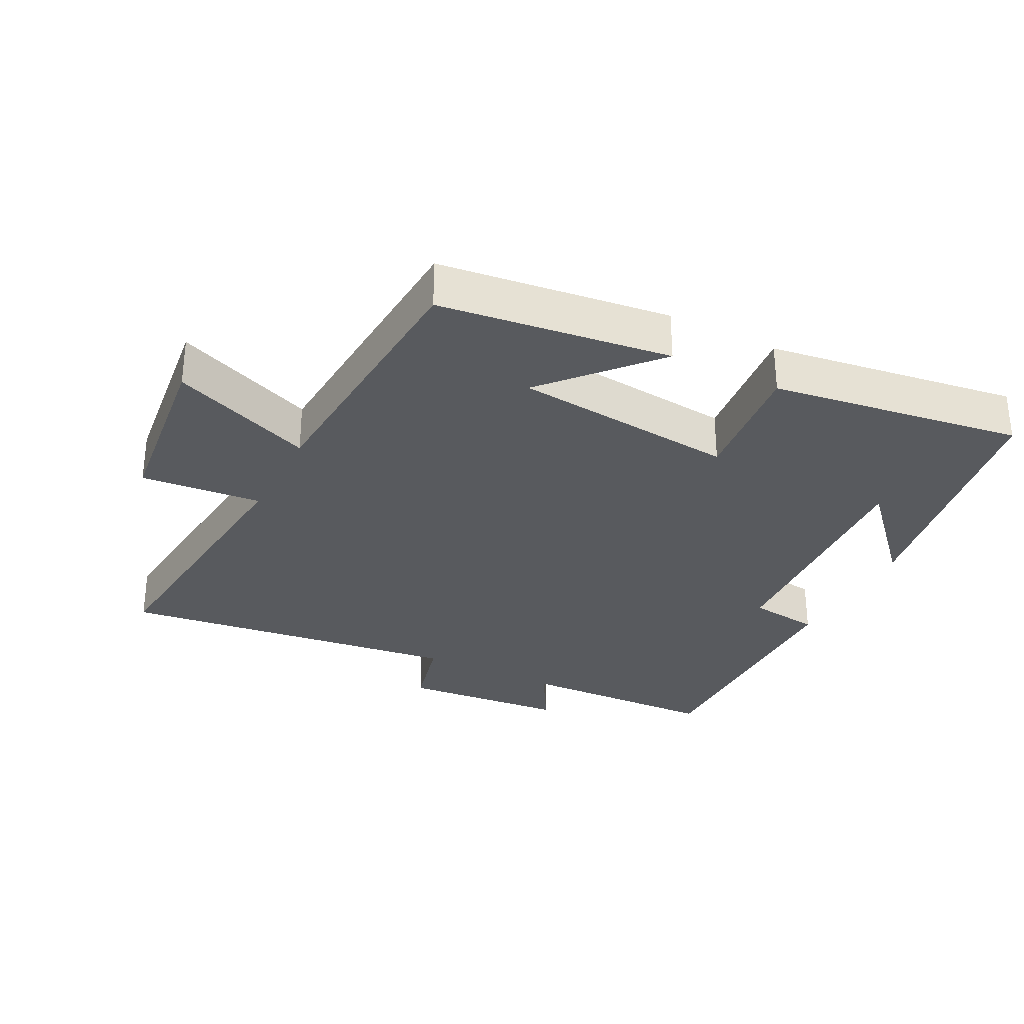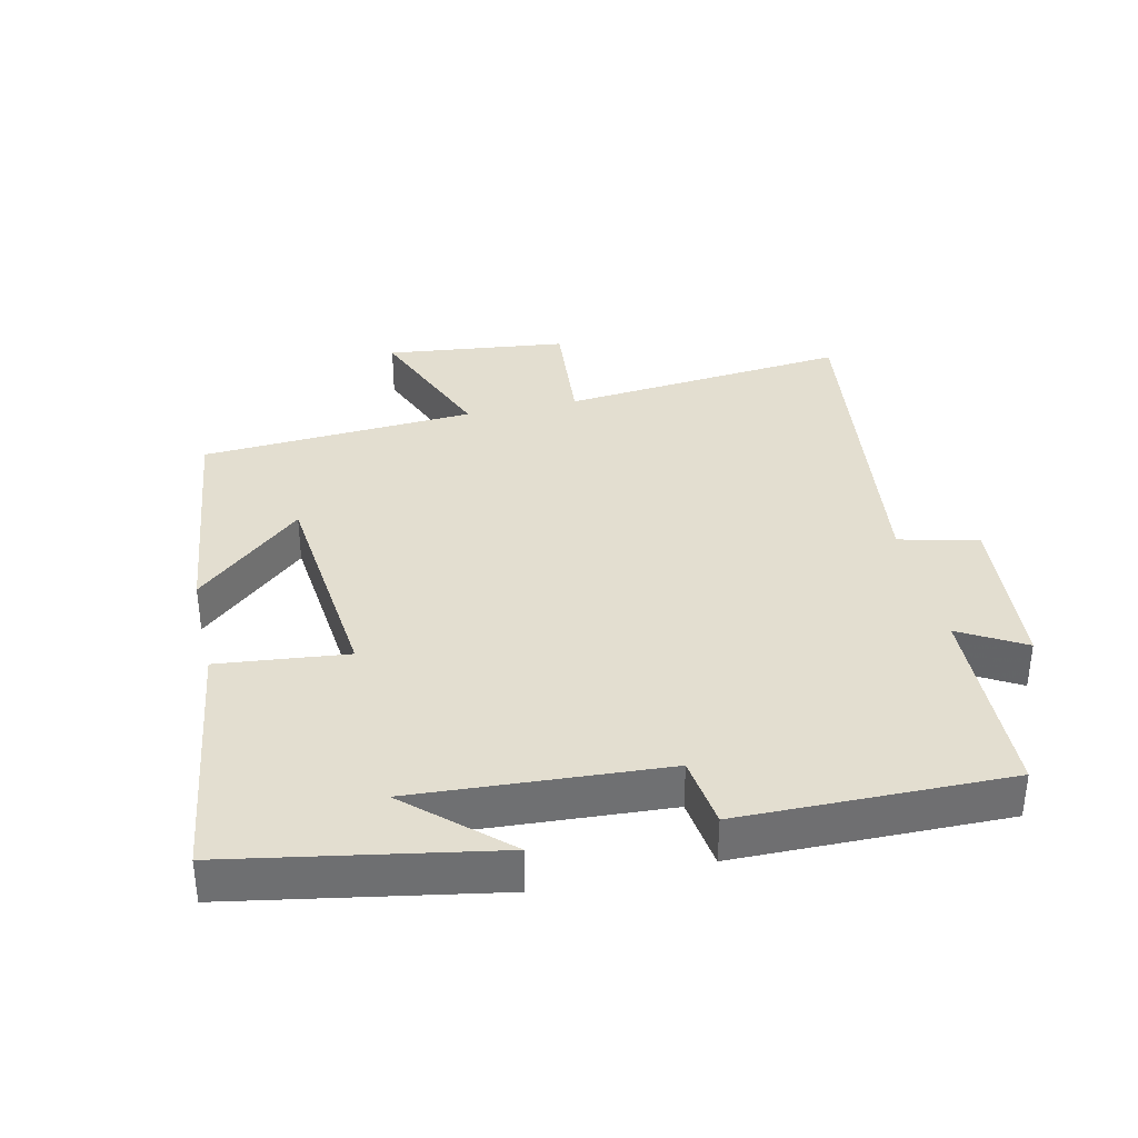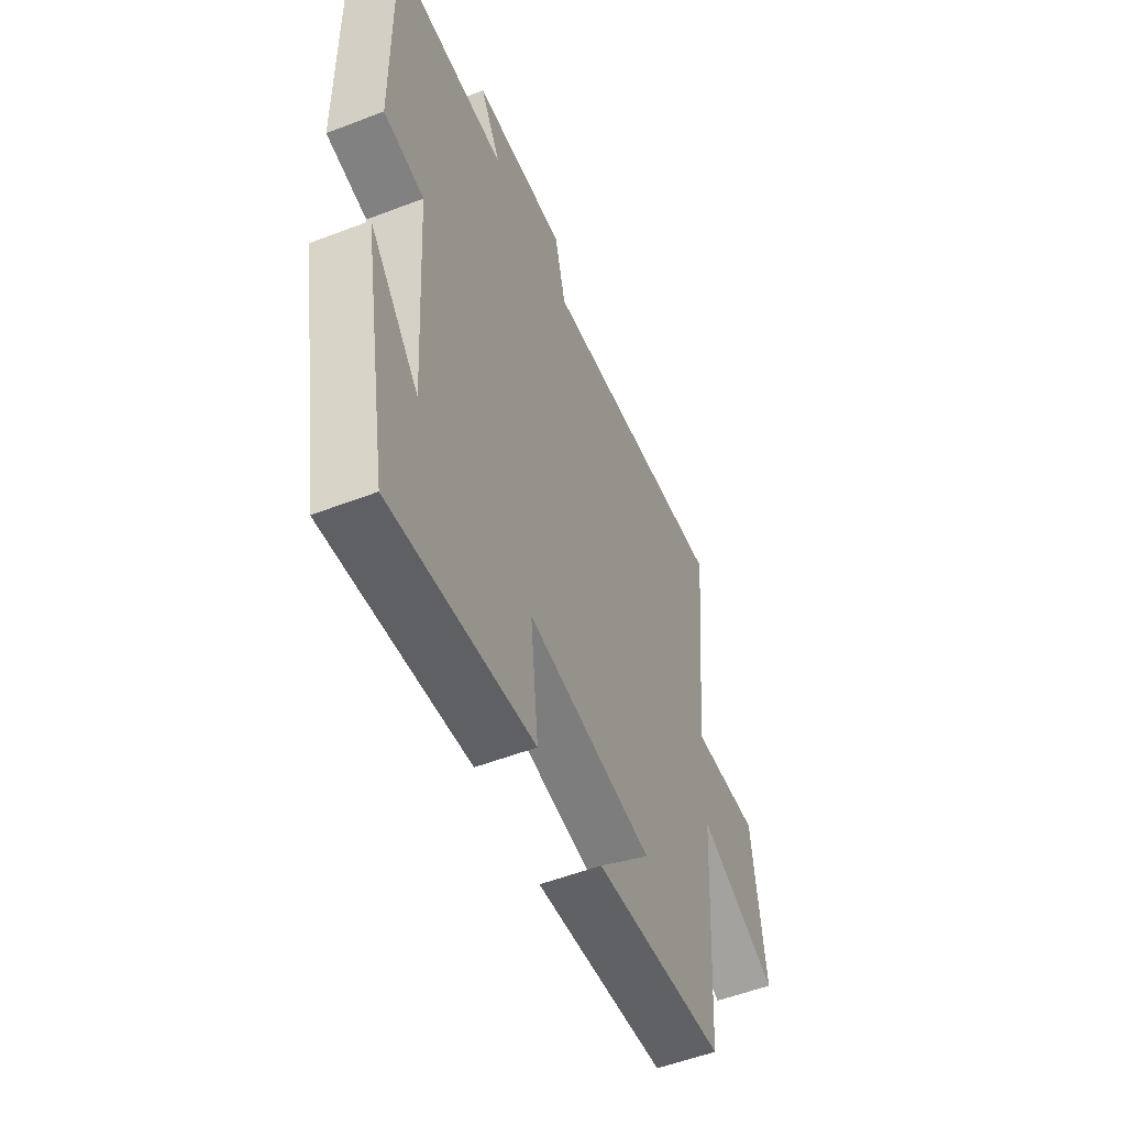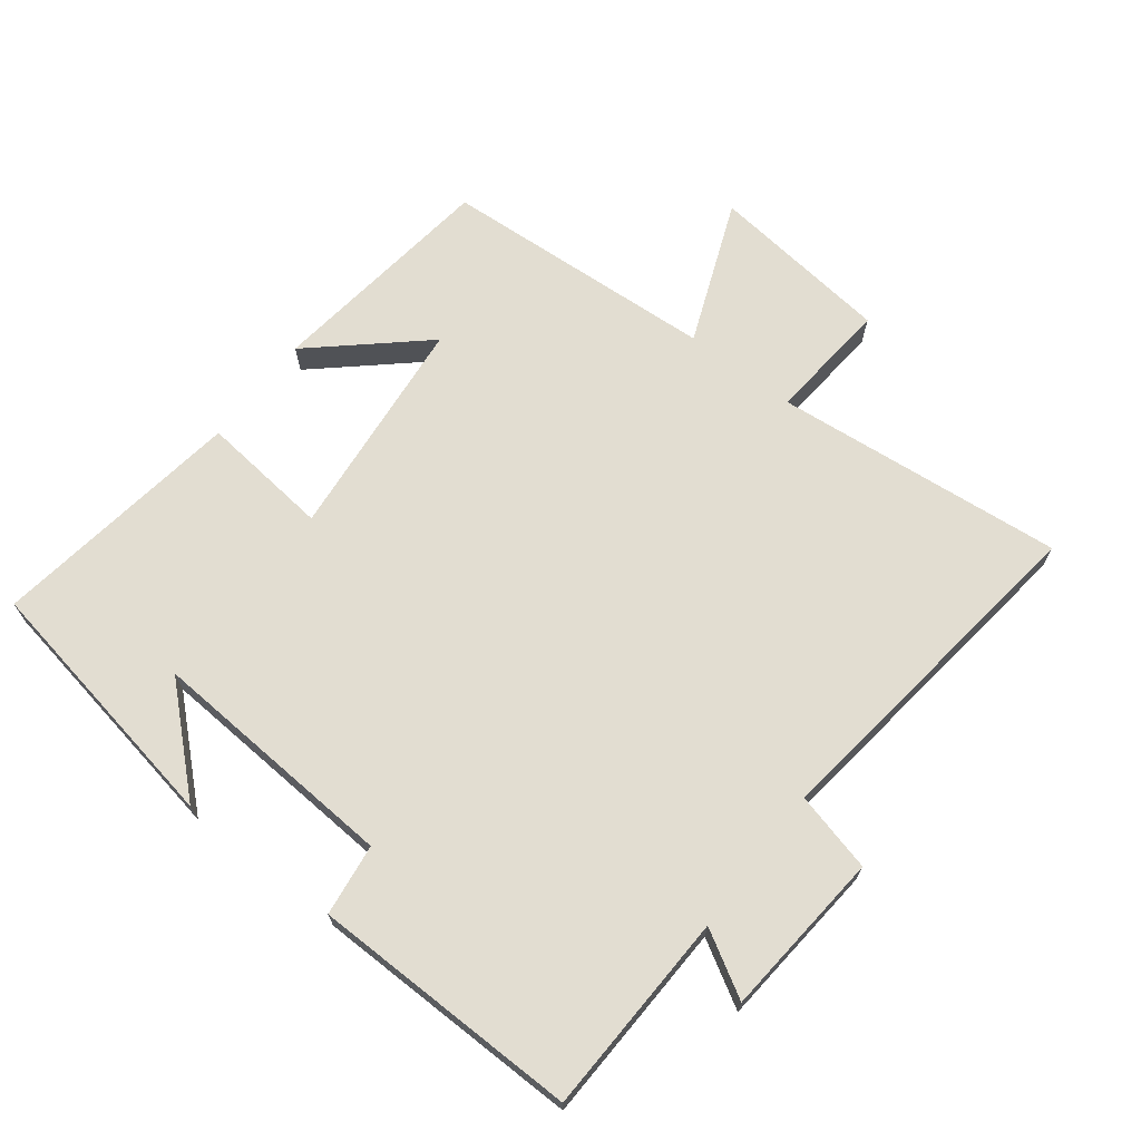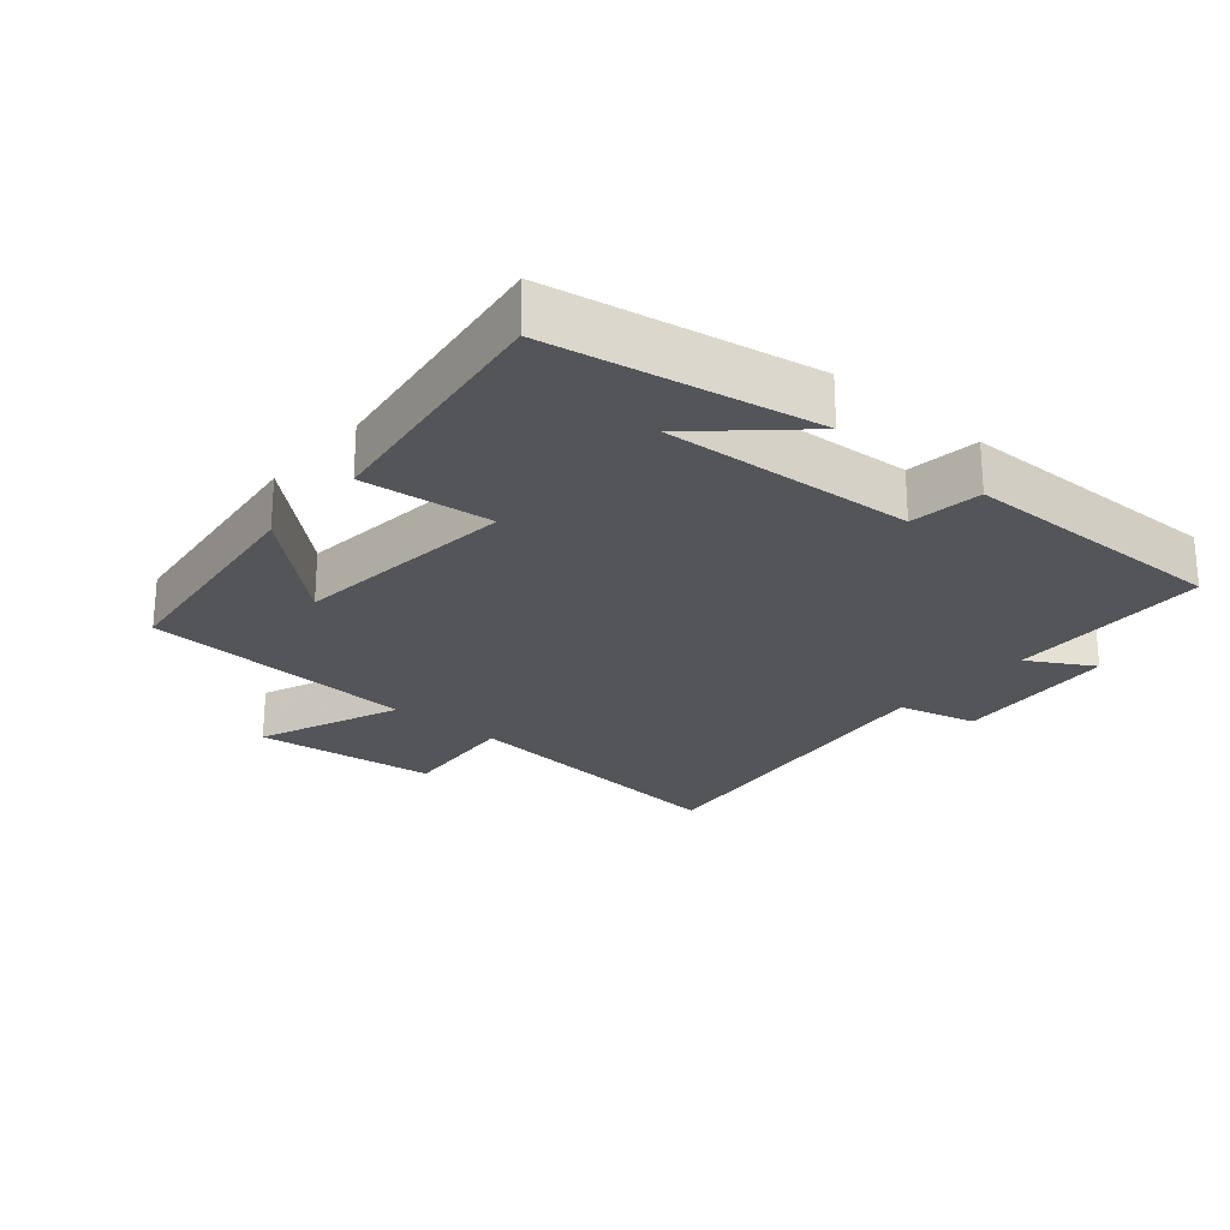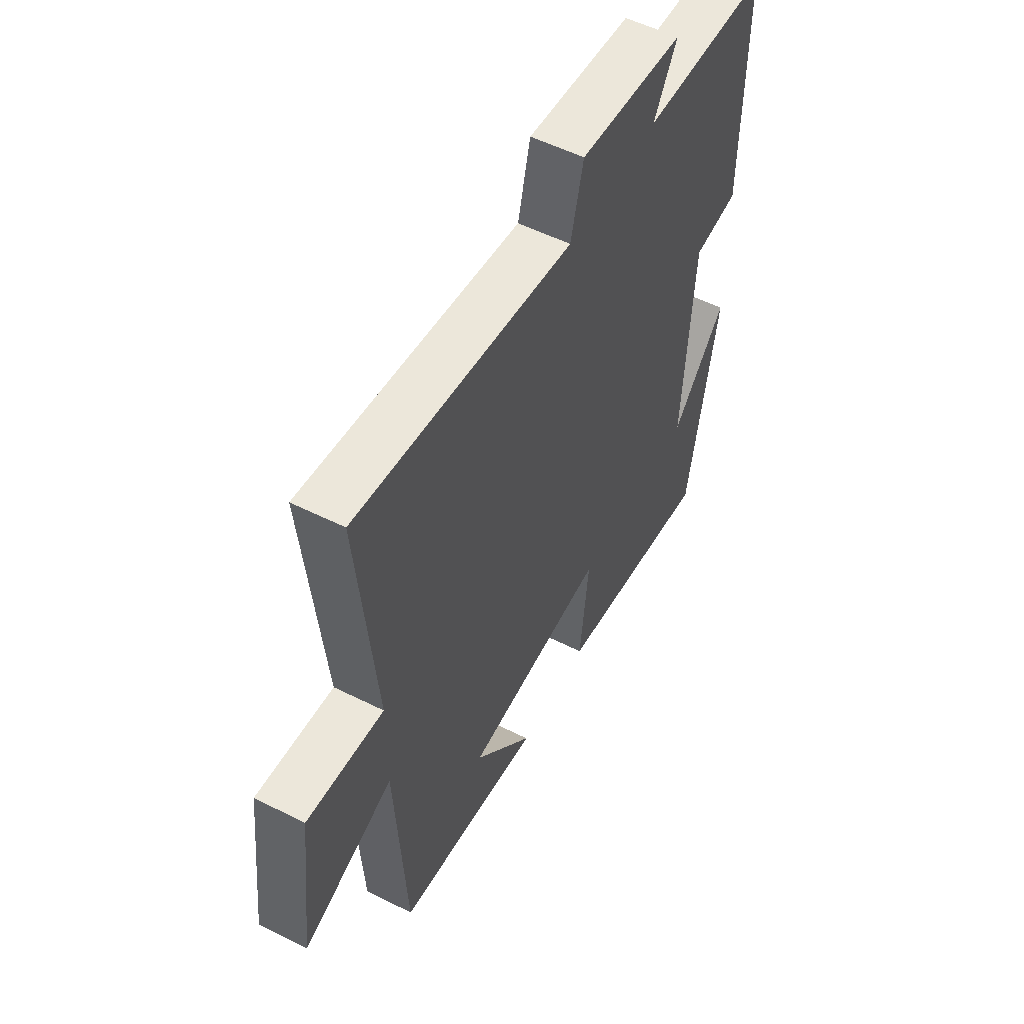
<metadata>
{"format":"obj","ext":"obj","renderer":"f3d","projection":"perspective","resolution":1024,"background":"white","views":[{"elev":-30.9,"azim":152.9,"up":"+Y"},{"elev":35.7,"azim":-102.8,"up":"+Y"},{"elev":-54.0,"azim":-67.8,"up":"+Z"},{"elev":68.6,"azim":-52.4,"up":"+Y"},{"elev":-24.2,"azim":-130.6,"up":"+Y"},{"elev":54.4,"azim":118.0,"up":"+Z"}]}
</metadata>
<code>
v 0.474 0.07 -0.456
v 0.125 0.07 -0.5
v 0.268 0.07 -0.339
v -0.07 0.07 -0.305
v -0.049 0.07 -0.5
v -0.429 0.07 -0.555
v -0.5 0.07 -0.161
v -0.368 0.07 -0.305
v -0.392 0.07 0.071
v -0.5 0.07 0.085
v -0.505 0.07 0.489
v -0.2 0.07 0.5
v -0.256 0.07 0.597
v -0.006 0.07 0.619
v 0.024 0.07 0.5
v 0.543 0.07 0.567
v 0.5 0.07 0.131
v 0.683 0.07 0.147
v 0.715 0.07 -0.127
v 0.5 0.07 -0.041
v 0.474 0 -0.456
v 0.125 0 -0.5
v 0.268 0 -0.339
v -0.07 0 -0.305
v -0.049 0 -0.5
v -0.429 0 -0.555
v -0.5 0 -0.161
v -0.368 0 -0.305
v -0.392 0 0.071
v -0.5 0 0.085
v -0.505 0 0.489
v -0.2 0 0.5
v -0.256 0 0.597
v -0.006 0 0.619
v 0.024 0 0.5
v 0.543 0 0.567
v 0.5 0 0.131
v 0.683 0 0.147
v 0.715 0 -0.127
v 0.5 0 -0.041
f 17 18 19 20
f 17 20 1
f 15 16 17
f 15 17 1
f 12 13 14 15
f 9 10 11 12
f 8 9 12 15
f 6 7 8
f 4 5 6 8
f 4 8 15
f 3 4 15
f 1 2 3
f 1 3 15
f 40 39 38 37
f 21 40 37
f 37 36 35
f 21 37 35
f 35 34 33 32
f 32 31 30 29
f 35 32 29 28
f 28 27 26
f 28 26 25 24
f 35 28 24
f 35 24 23
f 23 22 21
f 35 23 21
f 1 21 22 2
f 2 22 23 3
f 3 23 24 4
f 4 24 25 5
f 5 25 26 6
f 6 26 27 7
f 7 27 28 8
f 8 28 29 9
f 9 29 30 10
f 10 30 31 11
f 11 31 32 12
f 12 32 33 13
f 13 33 34 14
f 14 34 35 15
f 15 35 36 16
f 16 36 37 17
f 17 37 38 18
f 18 38 39 19
f 19 39 40 20
f 20 40 21 1

</code>
